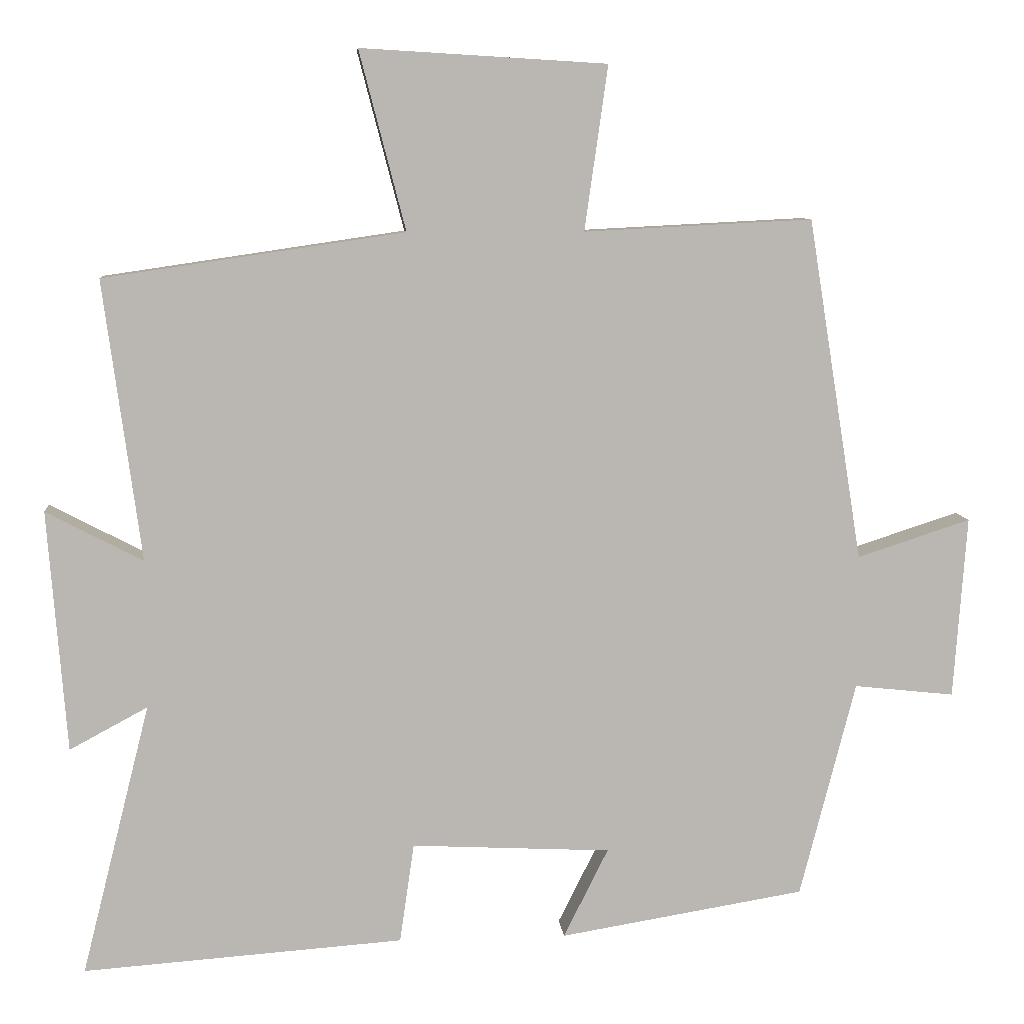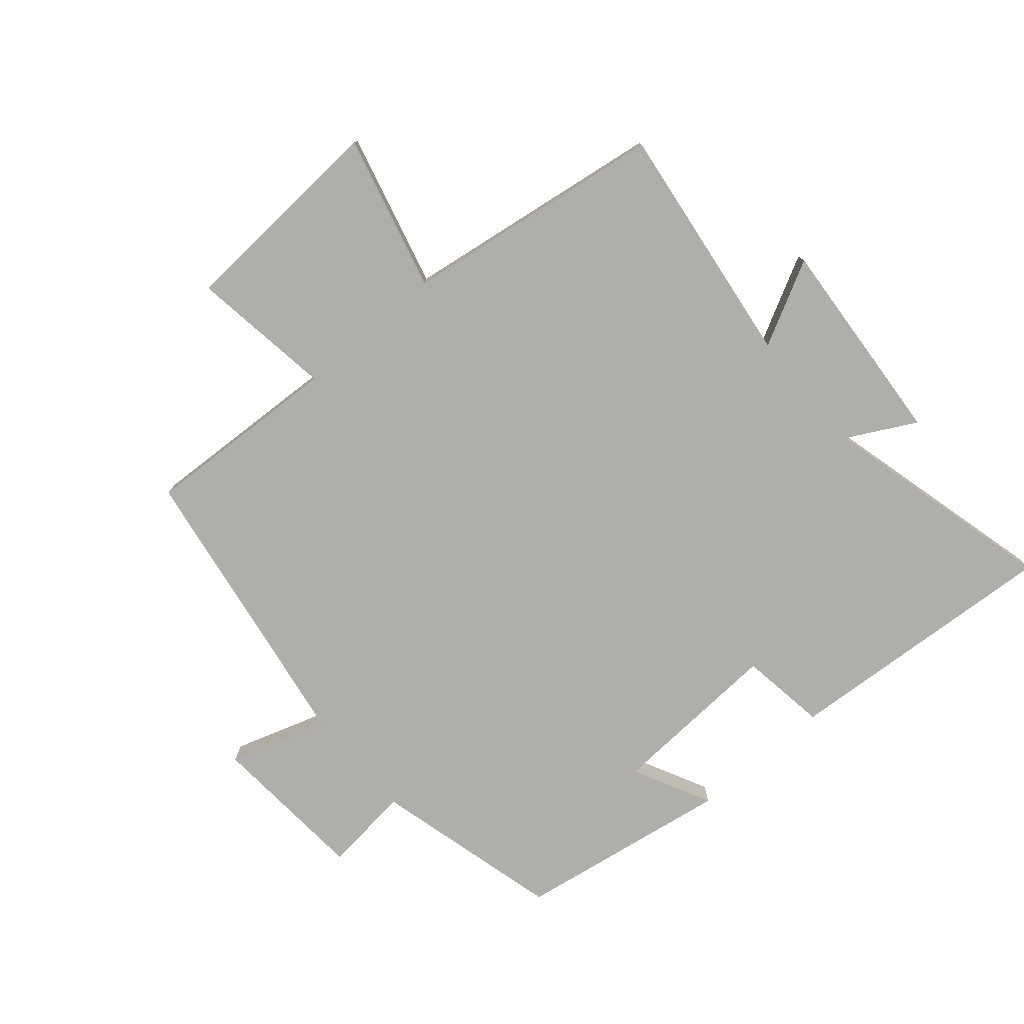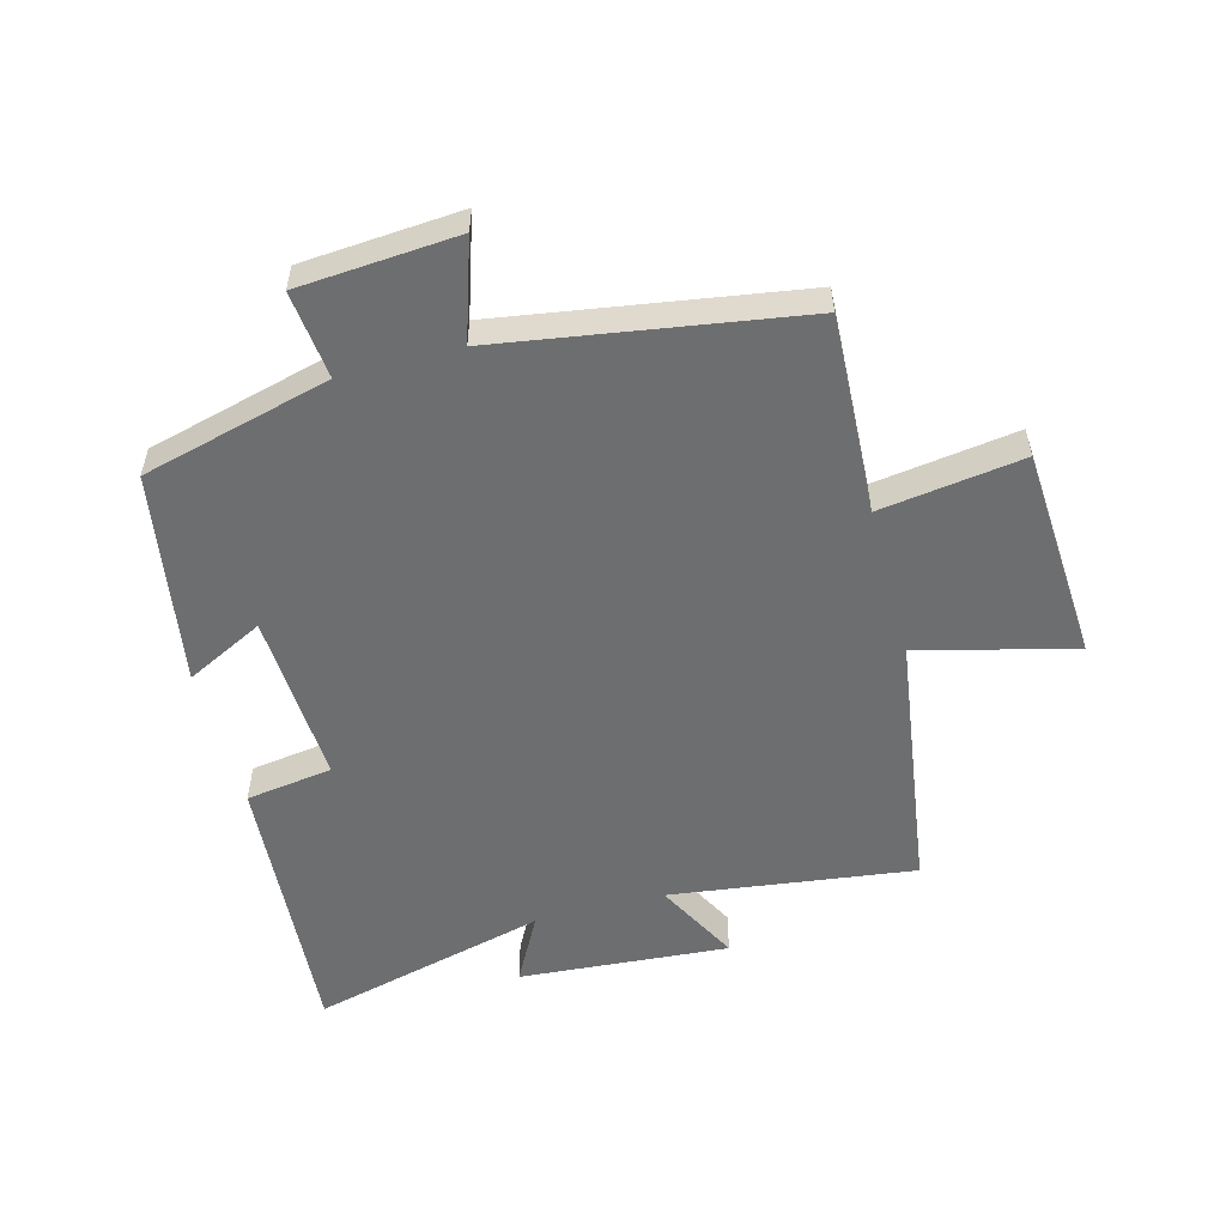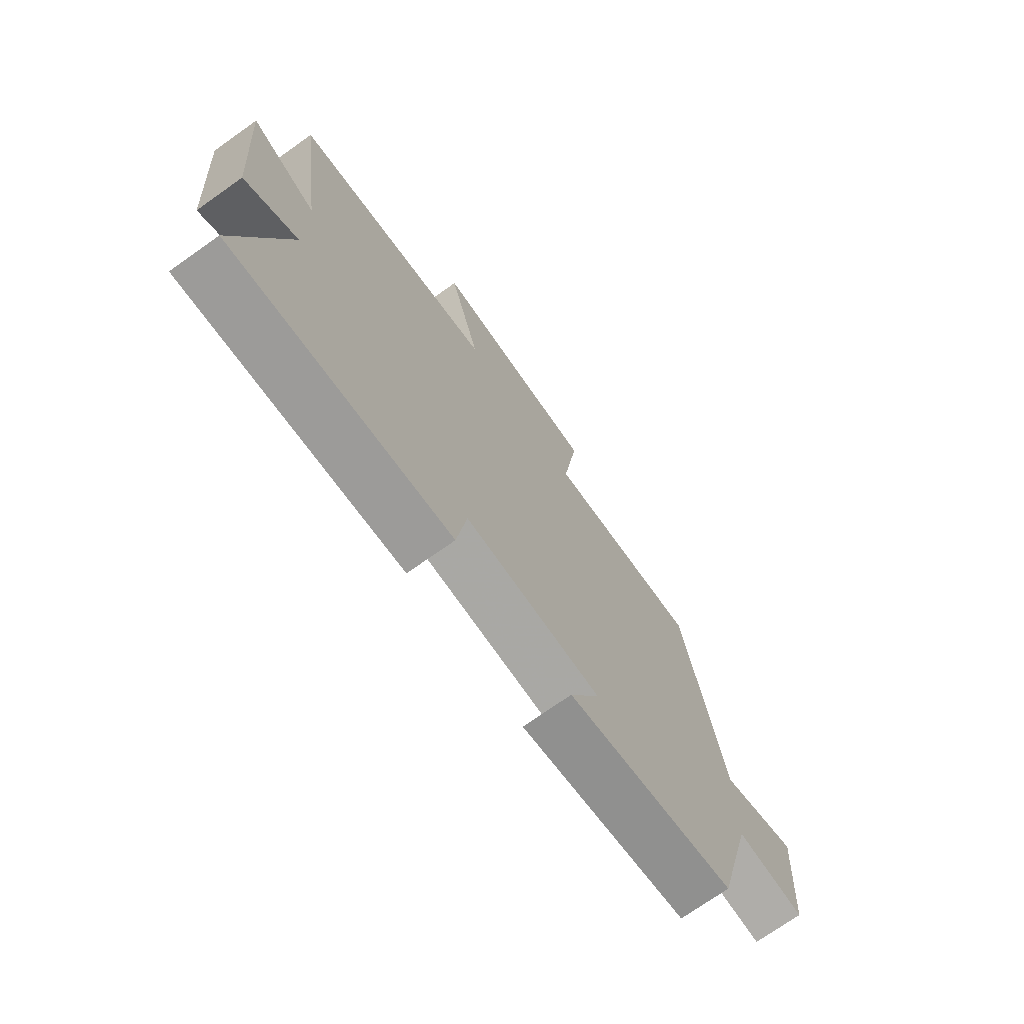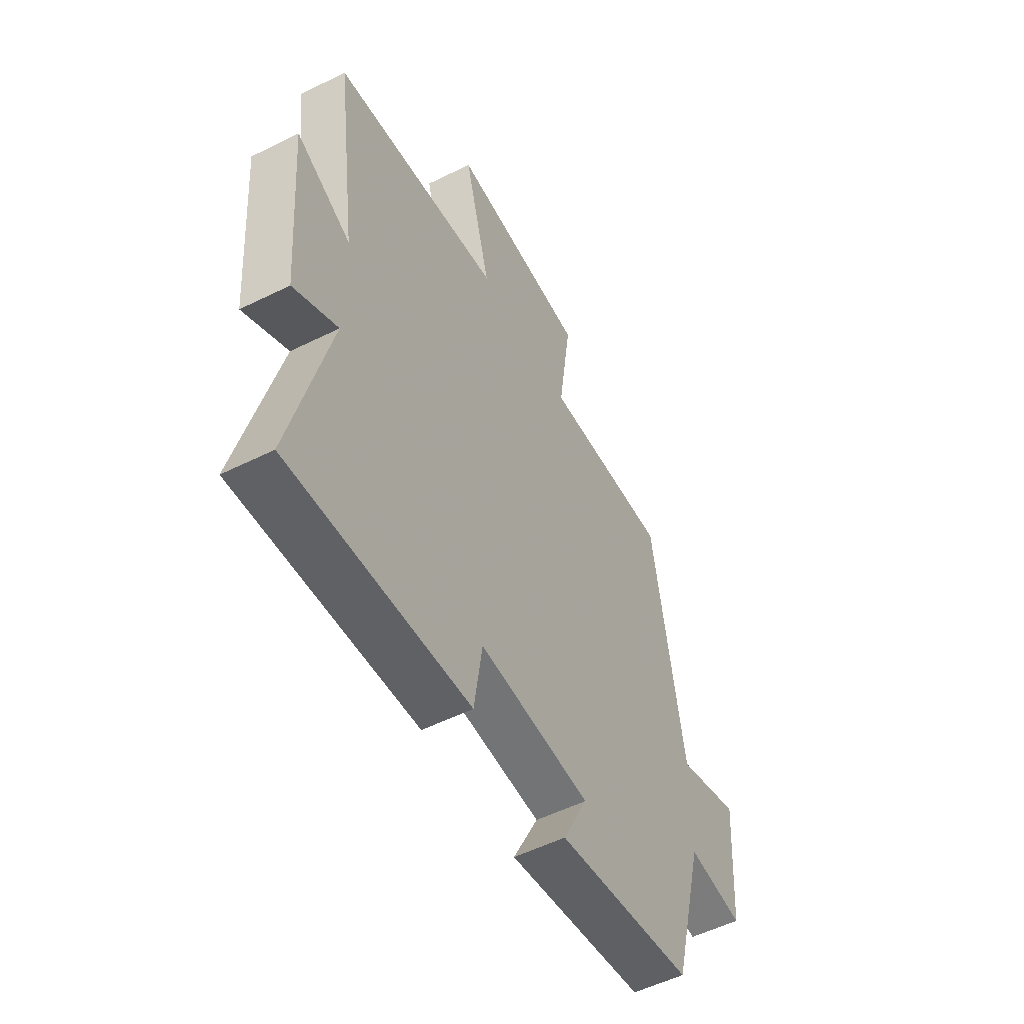
<metadata>
{"format":"obj","ext":"obj","renderer":"f3d","projection":"perspective","resolution":1024,"background":"white","views":[{"elev":8.2,"azim":174.9,"up":"+Z"},{"elev":-77.7,"azim":40.7,"up":"+Y"},{"elev":-54.2,"azim":-74.9,"up":"+Y"},{"elev":-72.9,"azim":125.3,"up":"+Z"},{"elev":-53.7,"azim":117.9,"up":"+Z"}]}
</metadata>
<code>
v -0.424 0.07 0.516
v -0.108 0.07 0.5
v -0.14 0.07 0.727
v 0.2 0.07 0.747
v 0.136 0.07 0.5
v 0.552 0.07 0.439
v 0.5 0.07 0.051
v 0.634 0.07 0.121
v 0.608 0.07 -0.213
v 0.5 0.07 -0.155
v 0.595 0.07 -0.532
v 0.151 0.07 -0.5
v 0.131 0.07 -0.362
v -0.145 0.07 -0.376
v -0.083 0.07 -0.5
v -0.423 0.07 -0.444
v -0.5 0.07 -0.144
v -0.639 0.07 -0.159
v -0.657 0.07 0.093
v -0.5 0.07 0.042
v -0.424 0 0.516
v -0.108 0 0.5
v -0.14 0 0.727
v 0.2 0 0.747
v 0.136 0 0.5
v 0.552 0 0.439
v 0.5 0 0.051
v 0.634 0 0.121
v 0.608 0 -0.213
v 0.5 0 -0.155
v 0.595 0 -0.532
v 0.151 0 -0.5
v 0.131 0 -0.362
v -0.145 0 -0.376
v -0.083 0 -0.5
v -0.423 0 -0.444
v -0.5 0 -0.144
v -0.639 0 -0.159
v -0.657 0 0.093
v -0.5 0 0.042
f 17 18 19 20
f 17 20 1 2
f 14 15 16 17
f 13 14 17 2
f 10 11 12 13
f 10 13 2 3
f 7 8 9 10
f 7 10 3
f 5 6 7
f 5 7 3
f 3 4 5
f 40 39 38 37
f 22 21 40 37
f 37 36 35 34
f 22 37 34 33
f 33 32 31 30
f 23 22 33 30
f 30 29 28 27
f 23 30 27
f 27 26 25
f 23 27 25
f 25 24 23
f 1 21 22 2
f 2 22 23 3
f 3 23 24 4
f 4 24 25 5
f 5 25 26 6
f 6 26 27 7
f 7 27 28 8
f 8 28 29 9
f 9 29 30 10
f 10 30 31 11
f 11 31 32 12
f 12 32 33 13
f 13 33 34 14
f 14 34 35 15
f 15 35 36 16
f 16 36 37 17
f 17 37 38 18
f 18 38 39 19
f 19 39 40 20
f 20 40 21 1

</code>
